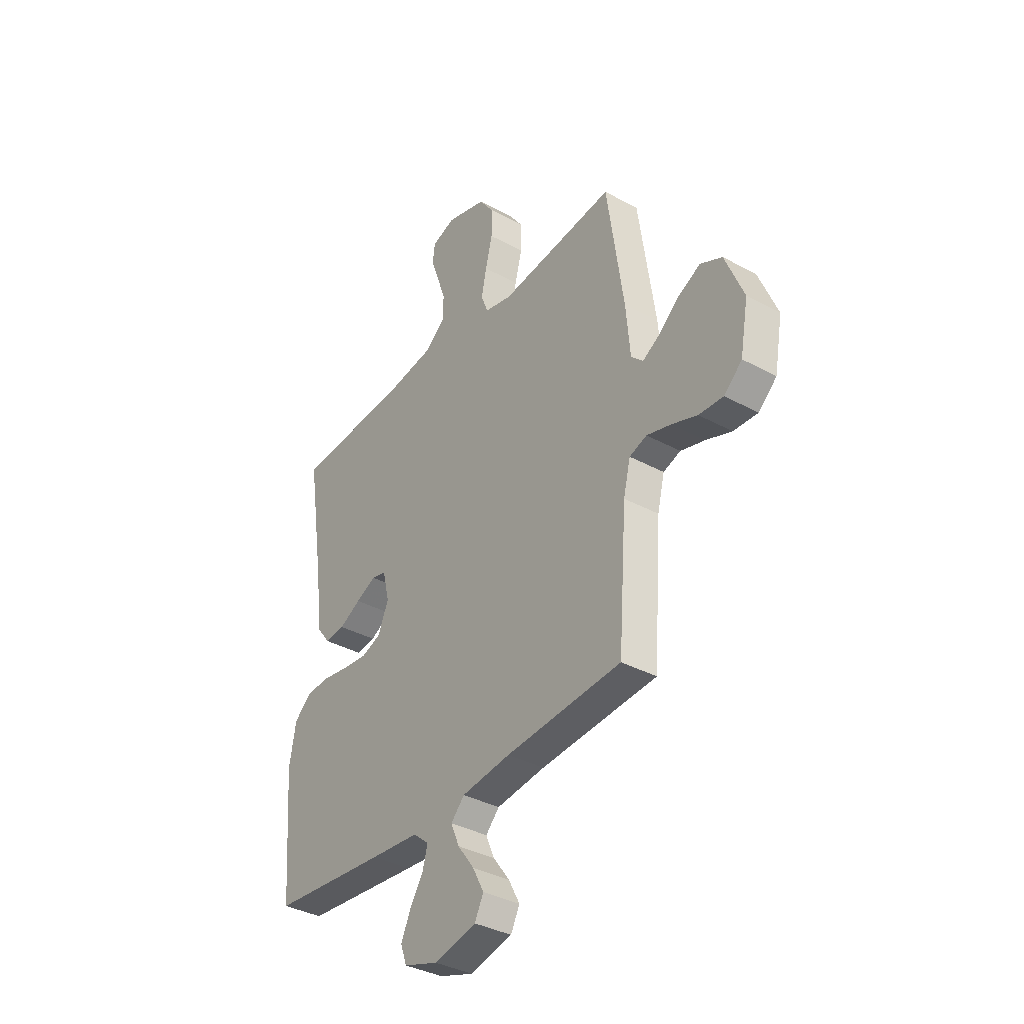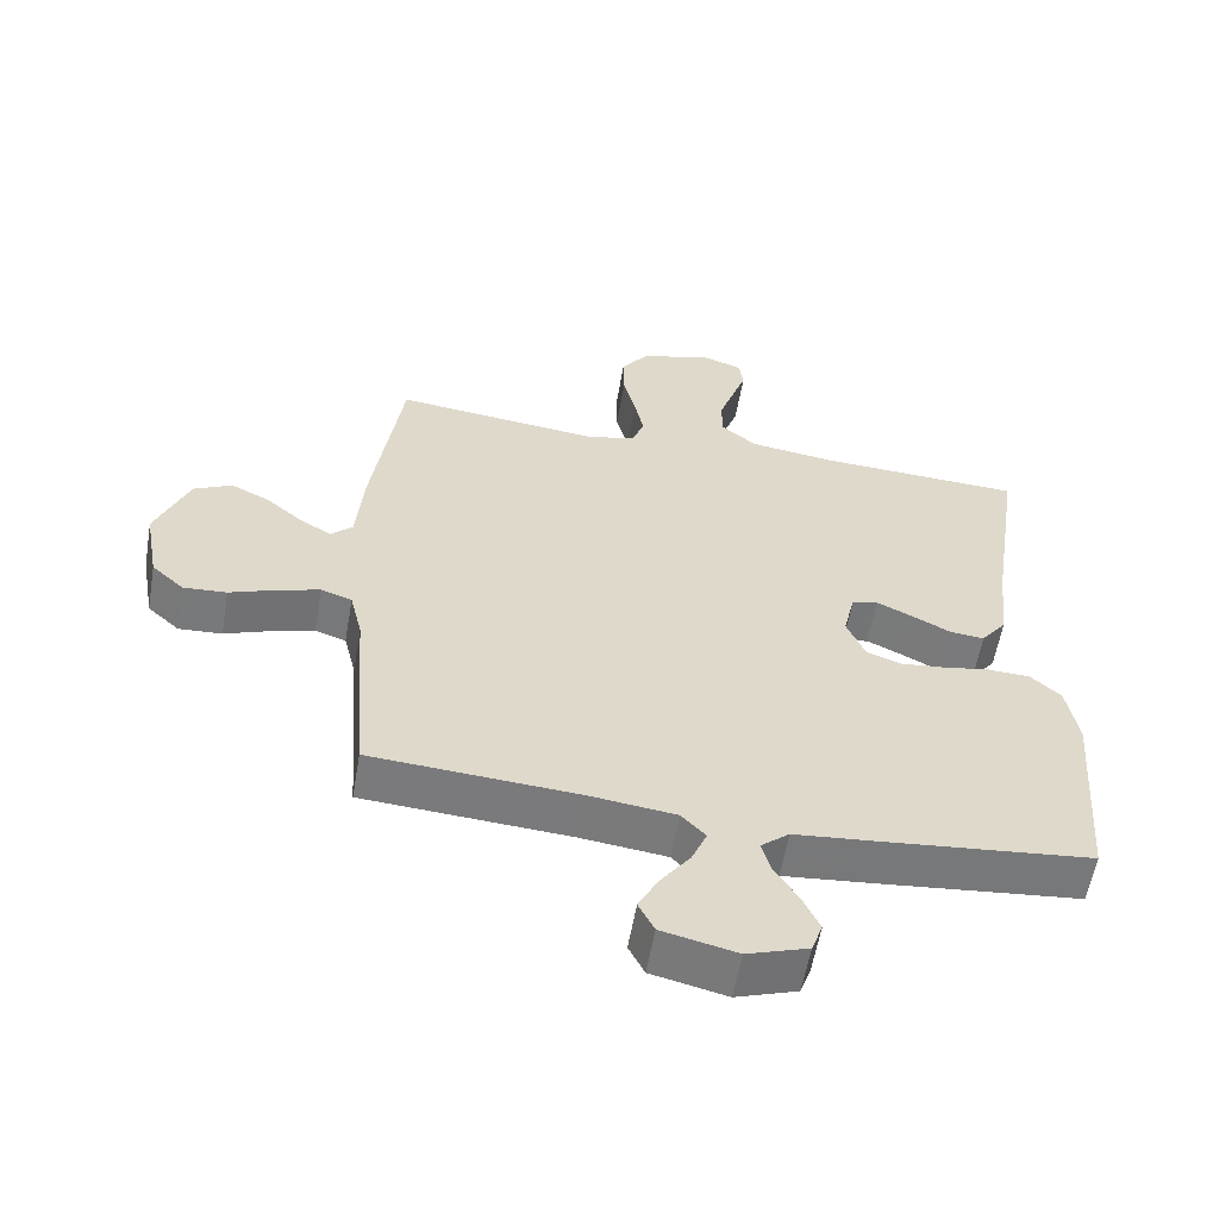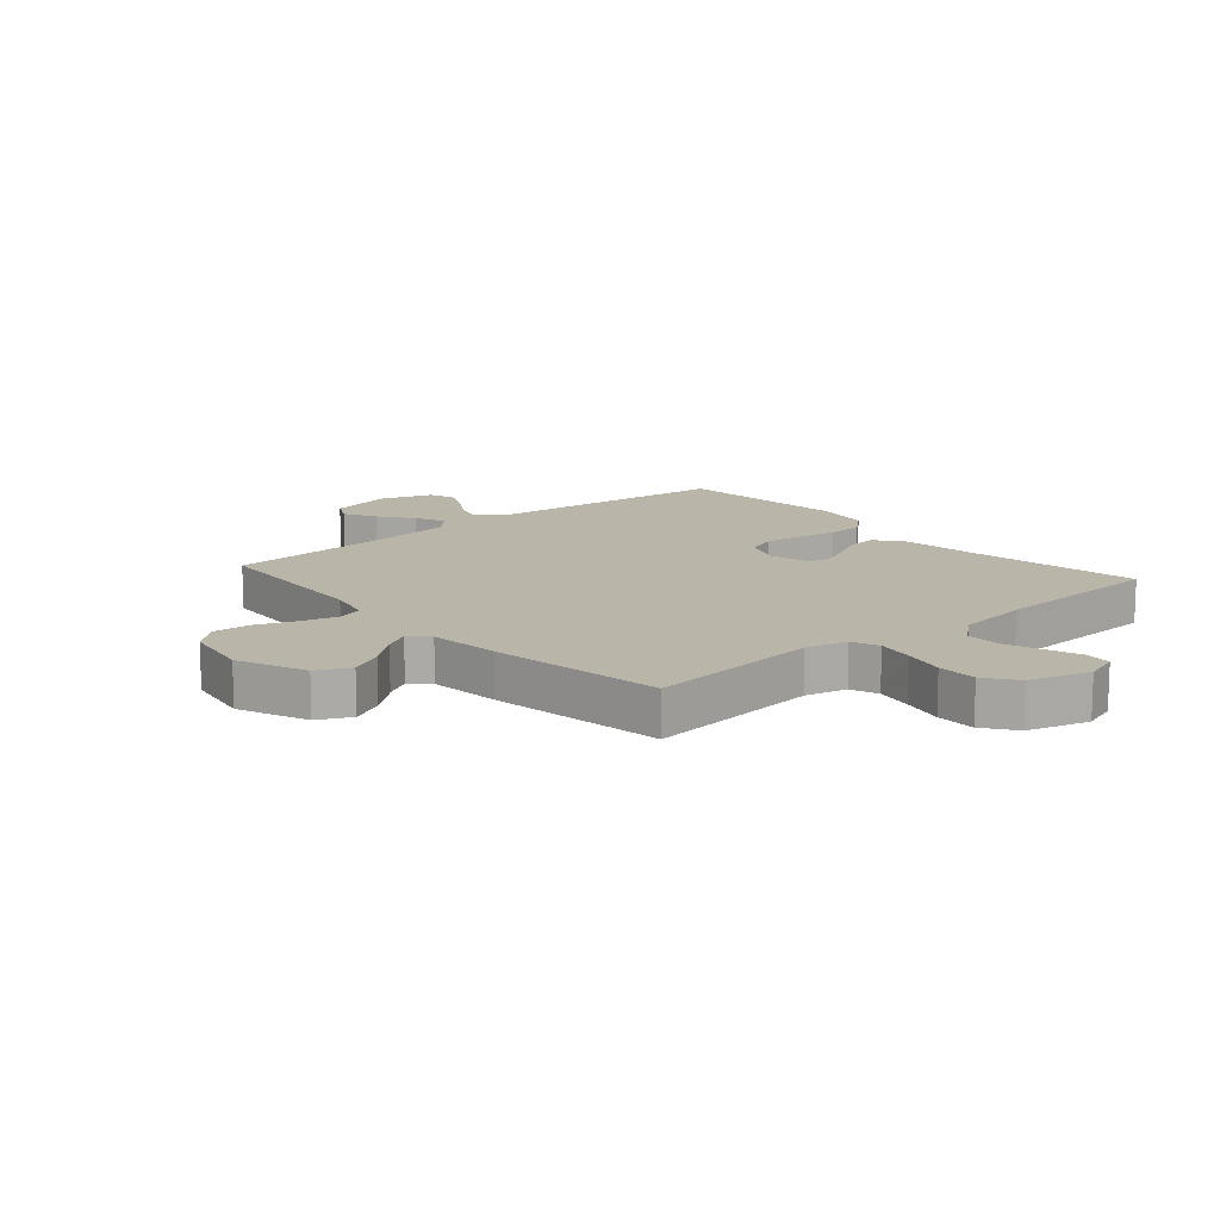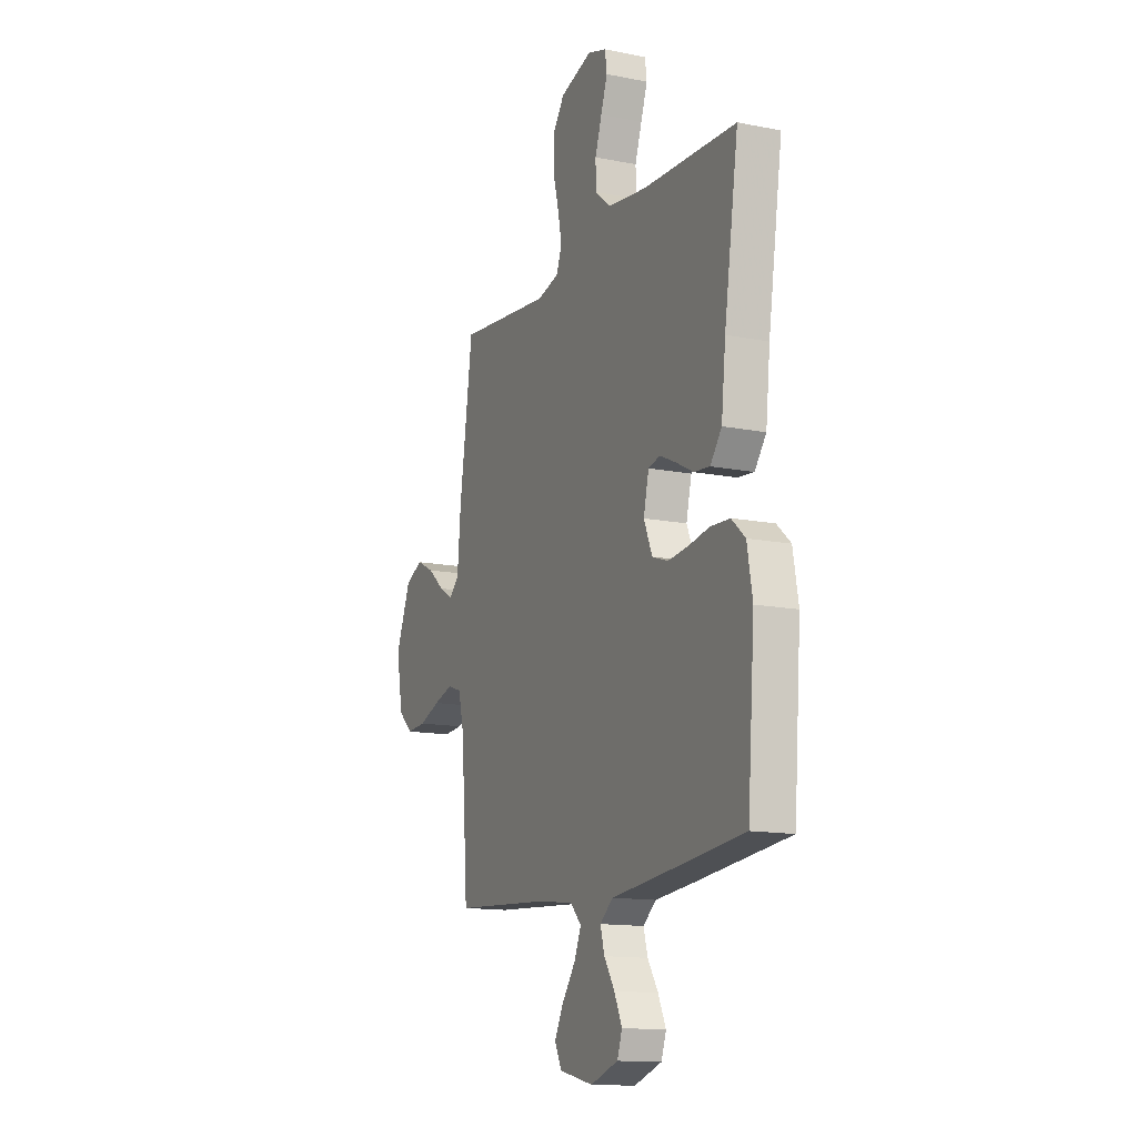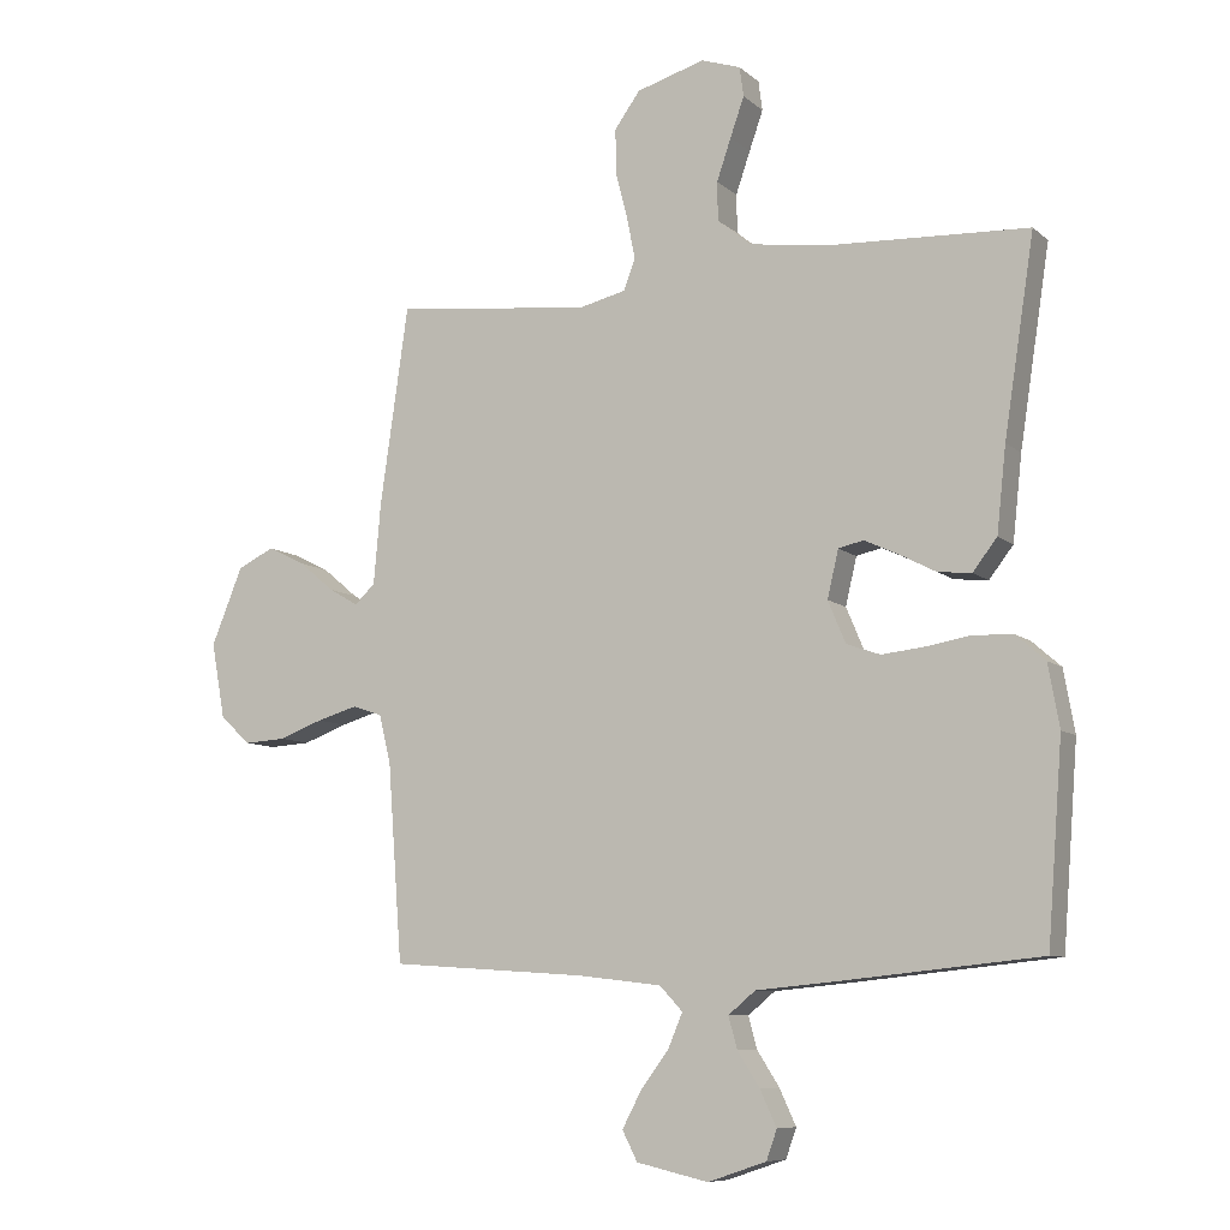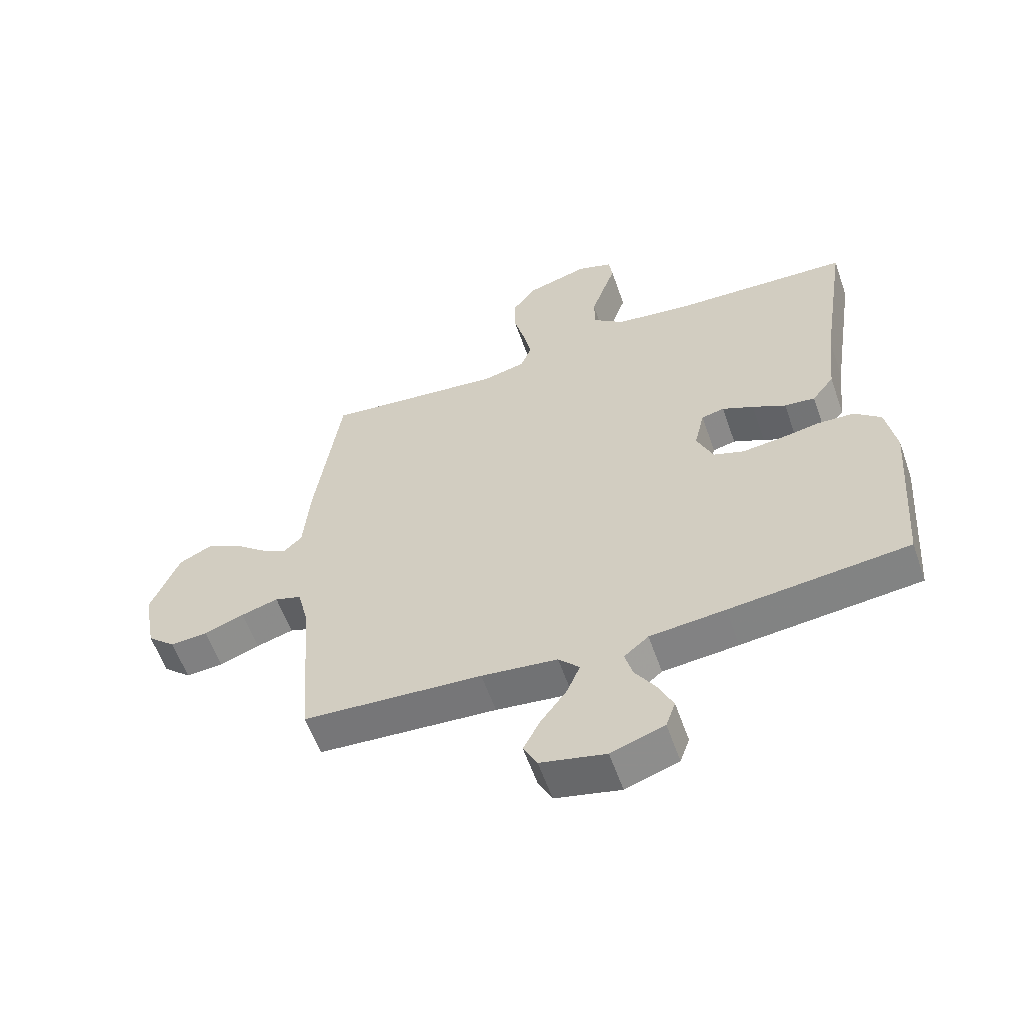
<metadata>
{"format":"obj","ext":"obj","renderer":"f3d","projection":"perspective","resolution":1024,"background":"white","views":[{"elev":-36.5,"azim":-125.3,"up":"+Z"},{"elev":-58.0,"azim":-9.8,"up":"+Z"},{"elev":13.4,"azim":-41.0,"up":"+Y"},{"elev":-13.8,"azim":66.0,"up":"+Z"},{"elev":-8.5,"azim":26.2,"up":"+Z"},{"elev":-58.6,"azim":19.3,"up":"+Z"}]}
</metadata>
<code>
v 0.5 0.07 0.5
v 0.454 0.07 0.2
v 0.44 0.07 0.071
v 0.403 0.07 0.023
v 0.352 0.07 0.028
v 0.296 0.07 0.057
v 0.244 0.07 0.081
v 0.206 0.07 0.072
v 0.189 0.07 0
v 0.216 0.07 -0.064
v 0.267 0.07 -0.082
v 0.332 0.07 -0.075
v 0.4 0.07 -0.063
v 0.462 0.07 -0.066
v 0.506 0.07 -0.105
v 0.523 0.07 -0.2
v 0.5 0.07 -0.5
v 0.2 0.07 -0.531
v 0.074 0.07 -0.543
v 0.033 0.07 -0.577
v 0.046 0.07 -0.625
v 0.08 0.07 -0.678
v 0.105 0.07 -0.732
v 0.089 0.07 -0.777
v 0 0.07 -0.807
v -0.109 0.07 -0.782
v -0.132 0.07 -0.737
v -0.103 0.07 -0.682
v -0.06 0.07 -0.624
v -0.038 0.07 -0.572
v -0.073 0.07 -0.535
v -0.2 0.07 -0.52
v -0.5 0.07 -0.5
v -0.522 0.07 -0.2
v -0.54 0.07 -0.126
v -0.585 0.07 -0.111
v -0.647 0.07 -0.129
v -0.714 0.07 -0.154
v -0.777 0.07 -0.158
v -0.824 0.07 -0.116
v -0.845 0.07 0
v -0.797 0.07 0.118
v -0.741 0.07 0.145
v -0.684 0.07 0.117
v -0.63 0.07 0.072
v -0.585 0.07 0.046
v -0.554 0.07 0.076
v -0.543 0.07 0.2
v -0.5 0.07 0.5
v -0.2 0.07 0.468
v -0.129 0.07 0.485
v -0.111 0.07 0.532
v -0.124 0.07 0.596
v -0.142 0.07 0.667
v -0.143 0.07 0.735
v -0.104 0.07 0.789
v 0 0.07 0.82
v 0.06 0.07 0.8
v 0.066 0.07 0.755
v 0.045 0.07 0.695
v 0.023 0.07 0.631
v 0.024 0.07 0.572
v 0.075 0.07 0.53
v 0.2 0.07 0.513
v 0.5 0 0.5
v 0.454 0 0.2
v 0.44 0 0.071
v 0.403 0 0.023
v 0.352 0 0.028
v 0.296 0 0.057
v 0.244 0 0.081
v 0.206 0 0.072
v 0.189 0 0
v 0.216 0 -0.064
v 0.267 0 -0.082
v 0.332 0 -0.075
v 0.4 0 -0.063
v 0.462 0 -0.066
v 0.506 0 -0.105
v 0.523 0 -0.2
v 0.5 0 -0.5
v 0.2 0 -0.531
v 0.074 0 -0.543
v 0.033 0 -0.577
v 0.046 0 -0.625
v 0.08 0 -0.678
v 0.105 0 -0.732
v 0.089 0 -0.777
v 0 0 -0.807
v -0.109 0 -0.782
v -0.132 0 -0.737
v -0.103 0 -0.682
v -0.06 0 -0.624
v -0.038 0 -0.572
v -0.073 0 -0.535
v -0.2 0 -0.52
v -0.5 0 -0.5
v -0.522 0 -0.2
v -0.54 0 -0.126
v -0.585 0 -0.111
v -0.647 0 -0.129
v -0.714 0 -0.154
v -0.777 0 -0.158
v -0.824 0 -0.116
v -0.845 0 0
v -0.797 0 0.118
v -0.741 0 0.145
v -0.684 0 0.117
v -0.63 0 0.072
v -0.585 0 0.046
v -0.554 0 0.076
v -0.543 0 0.2
v -0.5 0 0.5
v -0.2 0 0.468
v -0.129 0 0.485
v -0.111 0 0.532
v -0.124 0 0.596
v -0.142 0 0.667
v -0.143 0 0.735
v -0.104 0 0.789
v 0 0 0.82
v 0.06 0 0.8
v 0.066 0 0.755
v 0.045 0 0.695
v 0.023 0 0.631
v 0.024 0 0.572
v 0.075 0 0.53
v 0.2 0 0.513
f 58 59 60
f 57 58 60
f 56 57 60
f 55 56 60
f 54 55 60
f 53 54 60
f 52 53 60 61
f 51 52 61 62
f 47 48 49 50
f 47 50 51
f 51 62 63
f 47 51 63
f 46 47 63
f 43 44 45
f 42 43 45
f 41 42 45
f 40 41 45
f 39 40 45
f 38 39 45
f 37 38 45
f 36 37 45 46
f 32 33 34
f 31 32 34 35
f 27 28 29
f 26 27 29
f 25 26 29
f 24 25 29
f 23 24 29
f 22 23 29
f 21 22 29
f 20 21 29 30
f 19 20 30 31
f 18 19 31
f 17 18 31
f 16 17 31
f 15 16 31
f 14 15 31
f 13 14 31
f 12 13 31
f 4 5 6
f 3 4 6
f 2 3 6
f 2 6 7
f 1 2 7
f 64 1 7
f 46 63 64
f 36 46 64
f 35 36 64
f 11 12 31
f 10 11 31 35
f 9 10 35
f 8 9 35 64
f 7 8 64
f 124 123 122
f 124 122 121
f 124 121 120
f 124 120 119
f 124 119 118
f 124 118 117
f 125 124 117 116
f 126 125 116 115
f 114 113 112 111
f 115 114 111
f 127 126 115
f 127 115 111
f 127 111 110
f 109 108 107
f 109 107 106
f 109 106 105
f 109 105 104
f 109 104 103
f 109 103 102
f 109 102 101
f 110 109 101 100
f 98 97 96
f 99 98 96 95
f 93 92 91
f 93 91 90
f 93 90 89
f 93 89 88
f 93 88 87
f 93 87 86
f 93 86 85
f 94 93 85 84
f 95 94 84 83
f 95 83 82
f 95 82 81
f 95 81 80
f 95 80 79
f 95 79 78
f 95 78 77
f 95 77 76
f 70 69 68
f 70 68 67
f 70 67 66
f 71 70 66
f 71 66 65
f 71 65 128
f 128 127 110
f 128 110 100
f 128 100 99
f 95 76 75
f 99 95 75 74
f 99 74 73
f 128 99 73 72
f 128 72 71
f 1 65 66 2
f 2 66 67 3
f 3 67 68 4
f 4 68 69 5
f 5 69 70 6
f 6 70 71 7
f 7 71 72 8
f 8 72 73 9
f 9 73 74 10
f 10 74 75 11
f 11 75 76 12
f 12 76 77 13
f 13 77 78 14
f 14 78 79 15
f 15 79 80 16
f 16 80 81 17
f 17 81 82 18
f 18 82 83 19
f 19 83 84 20
f 20 84 85 21
f 21 85 86 22
f 22 86 87 23
f 23 87 88 24
f 24 88 89 25
f 25 89 90 26
f 26 90 91 27
f 27 91 92 28
f 28 92 93 29
f 29 93 94 30
f 30 94 95 31
f 31 95 96 32
f 32 96 97 33
f 33 97 98 34
f 34 98 99 35
f 35 99 100 36
f 36 100 101 37
f 37 101 102 38
f 38 102 103 39
f 39 103 104 40
f 40 104 105 41
f 41 105 106 42
f 42 106 107 43
f 43 107 108 44
f 44 108 109 45
f 45 109 110 46
f 46 110 111 47
f 47 111 112 48
f 48 112 113 49
f 49 113 114 50
f 50 114 115 51
f 51 115 116 52
f 52 116 117 53
f 53 117 118 54
f 54 118 119 55
f 55 119 120 56
f 56 120 121 57
f 57 121 122 58
f 58 122 123 59
f 59 123 124 60
f 60 124 125 61
f 61 125 126 62
f 62 126 127 63
f 63 127 128 64
f 64 128 65 1

</code>
